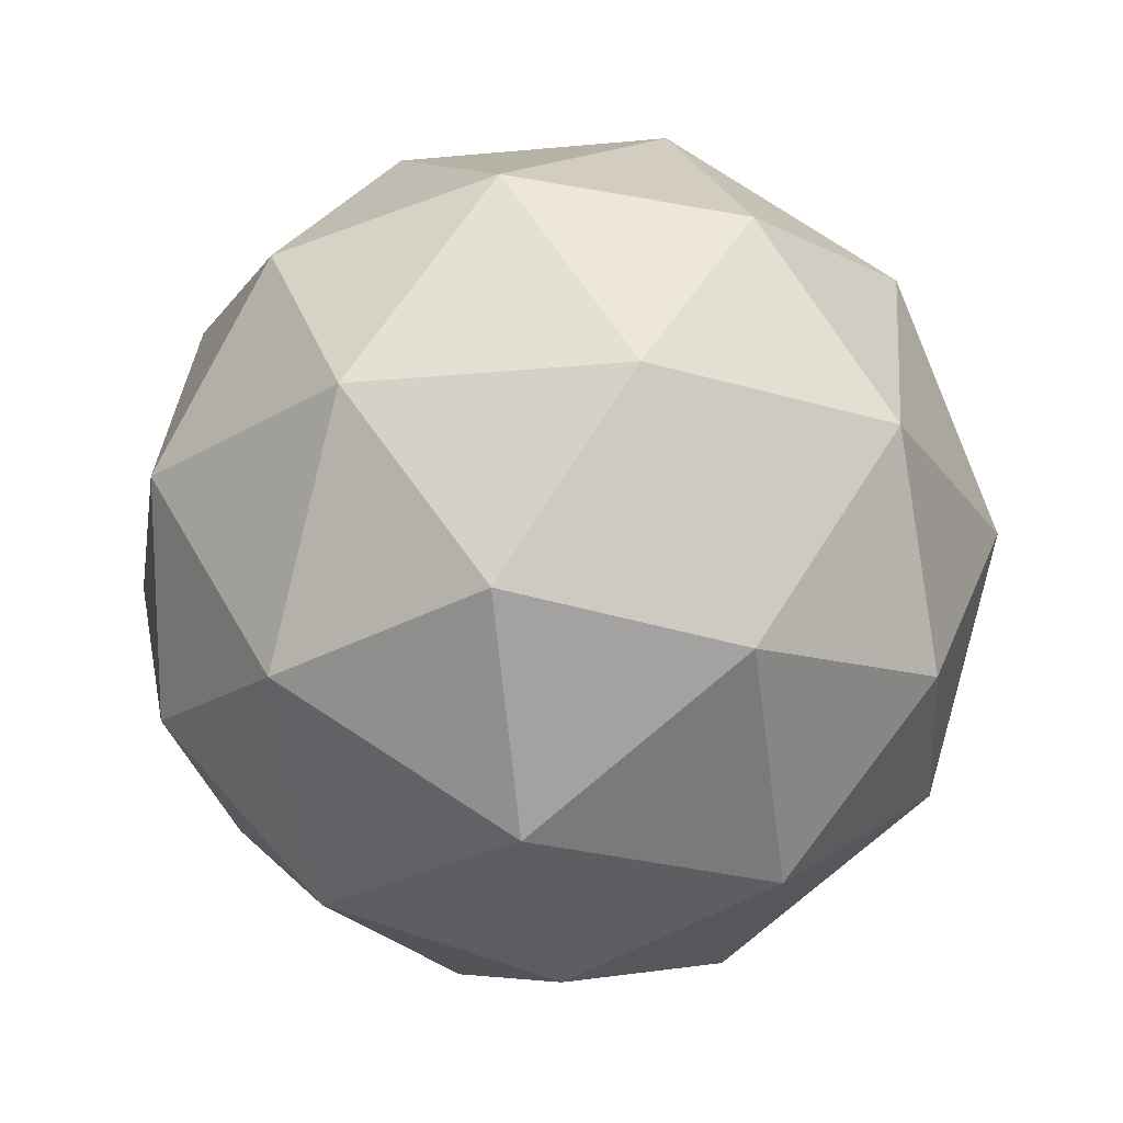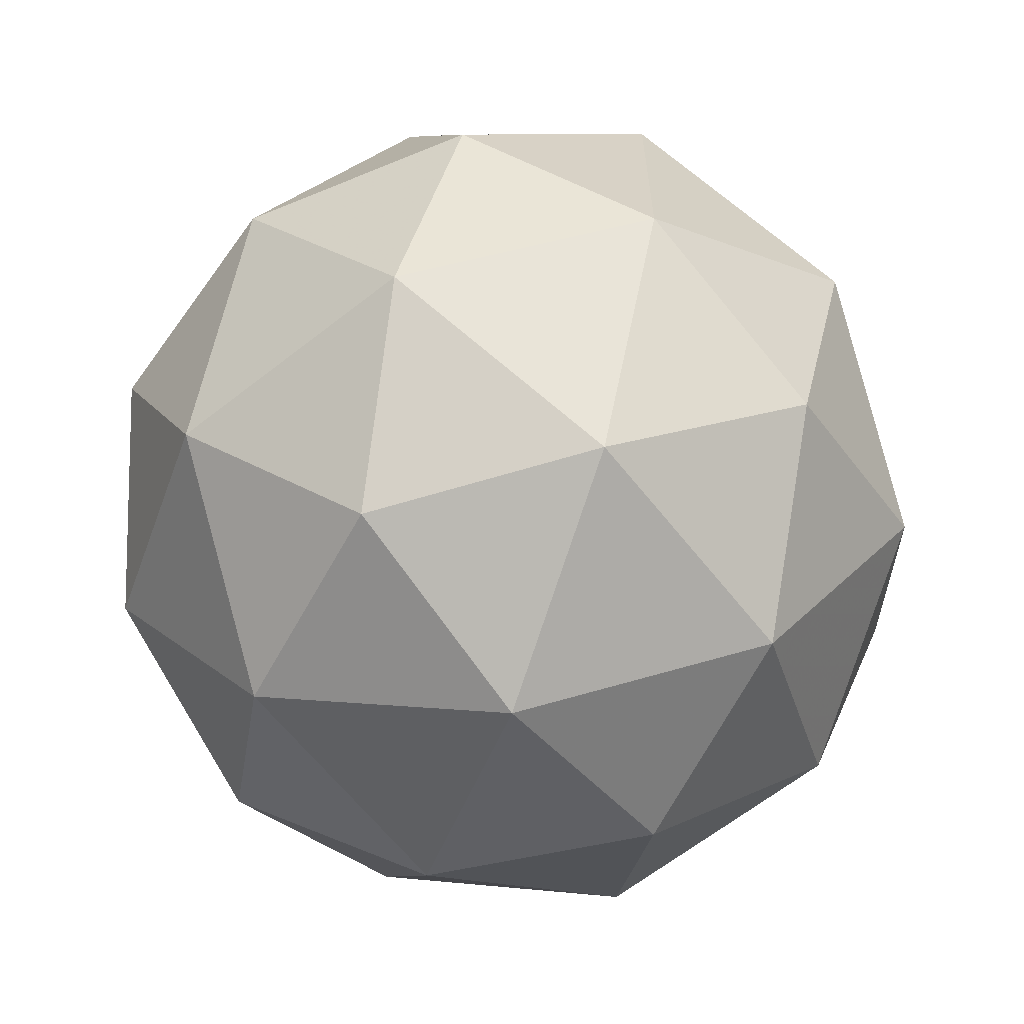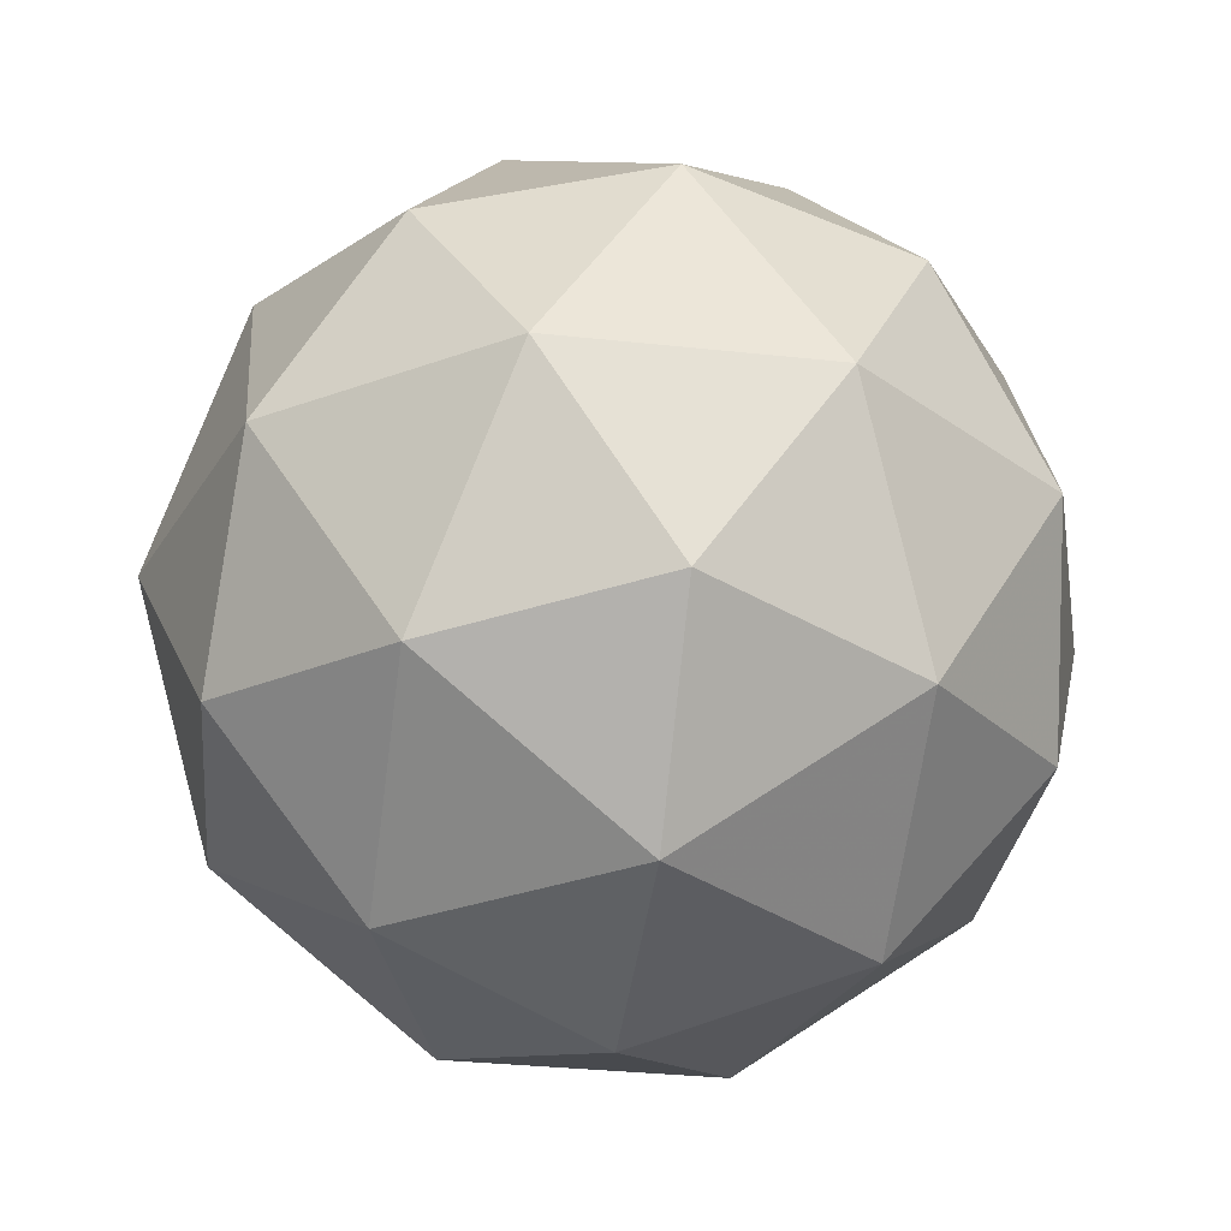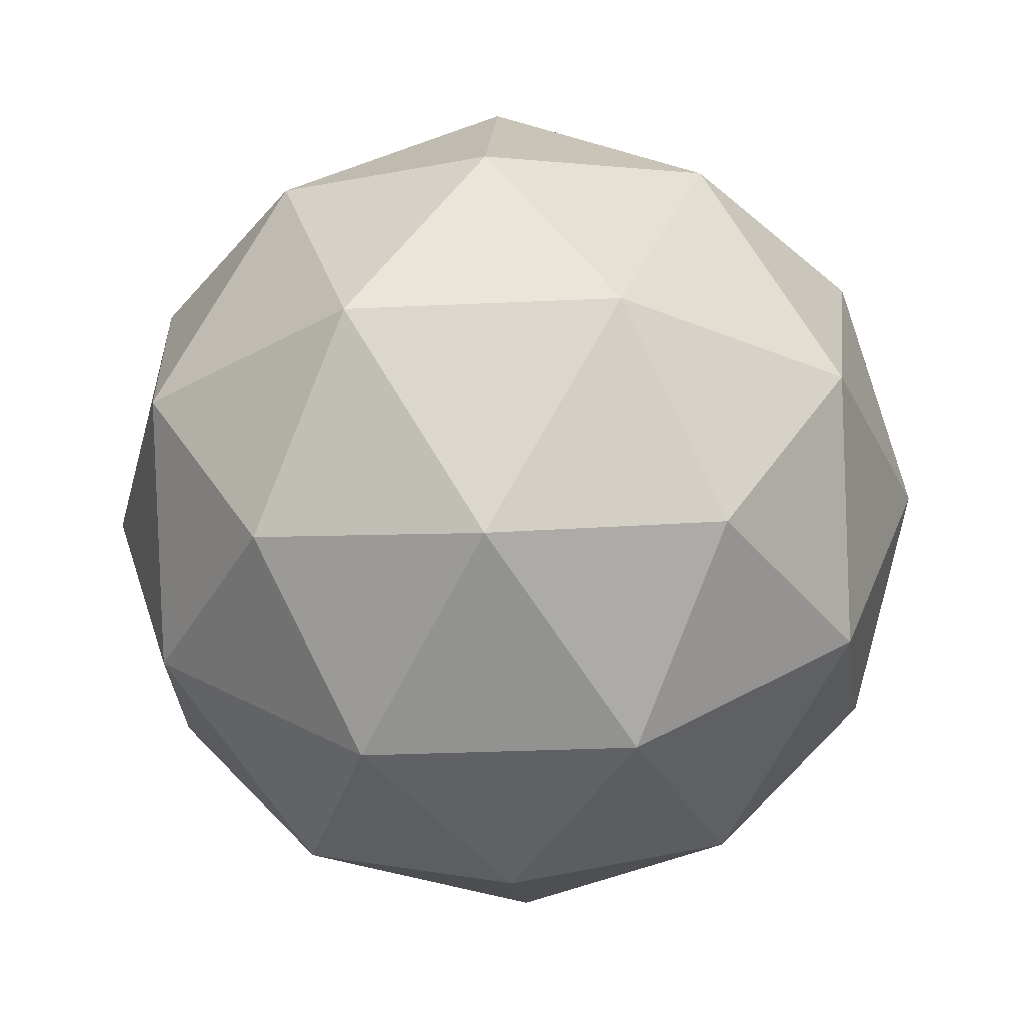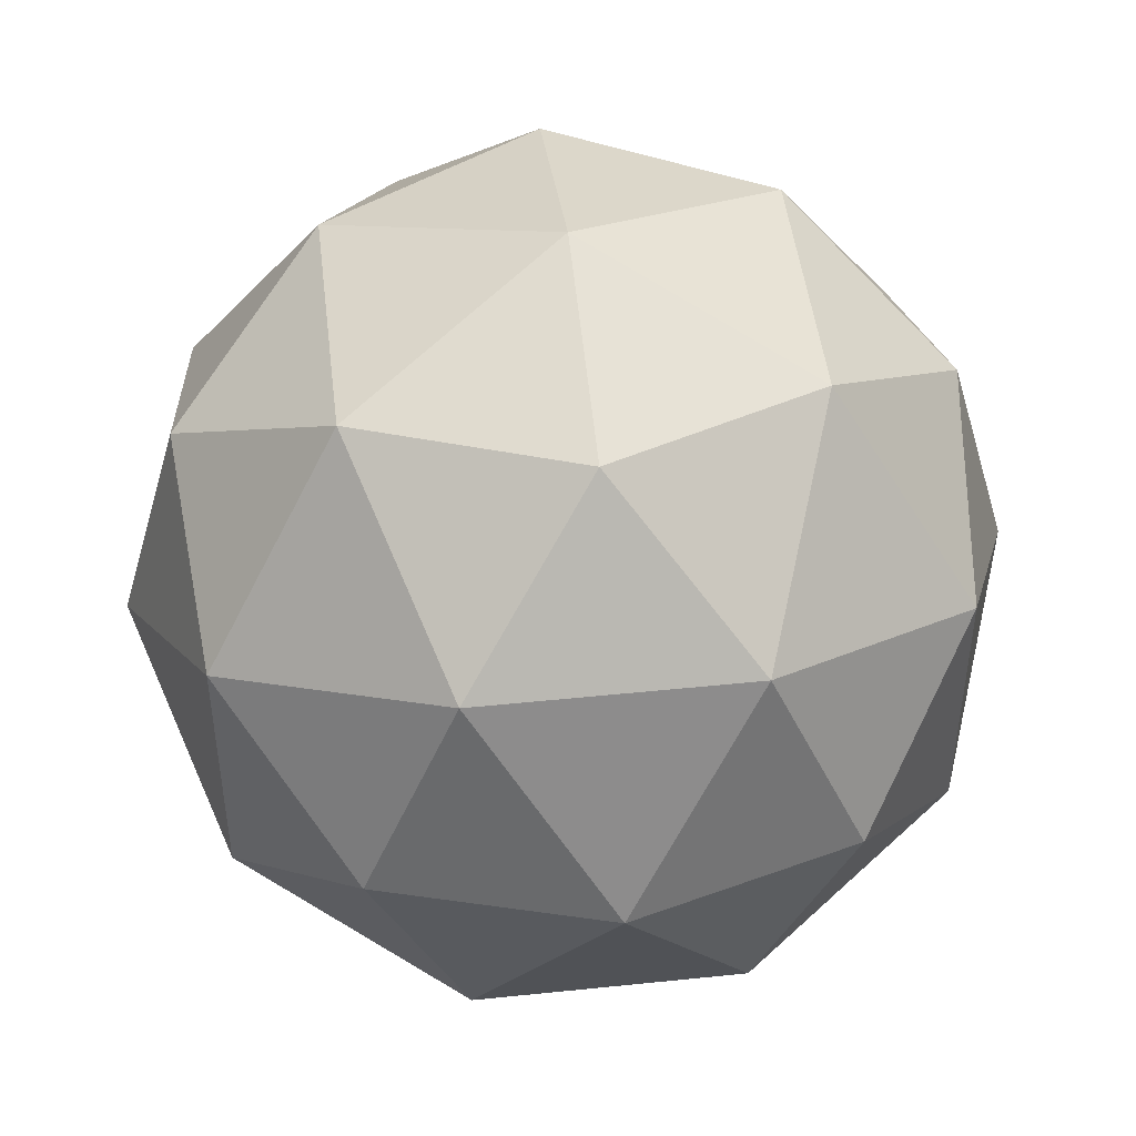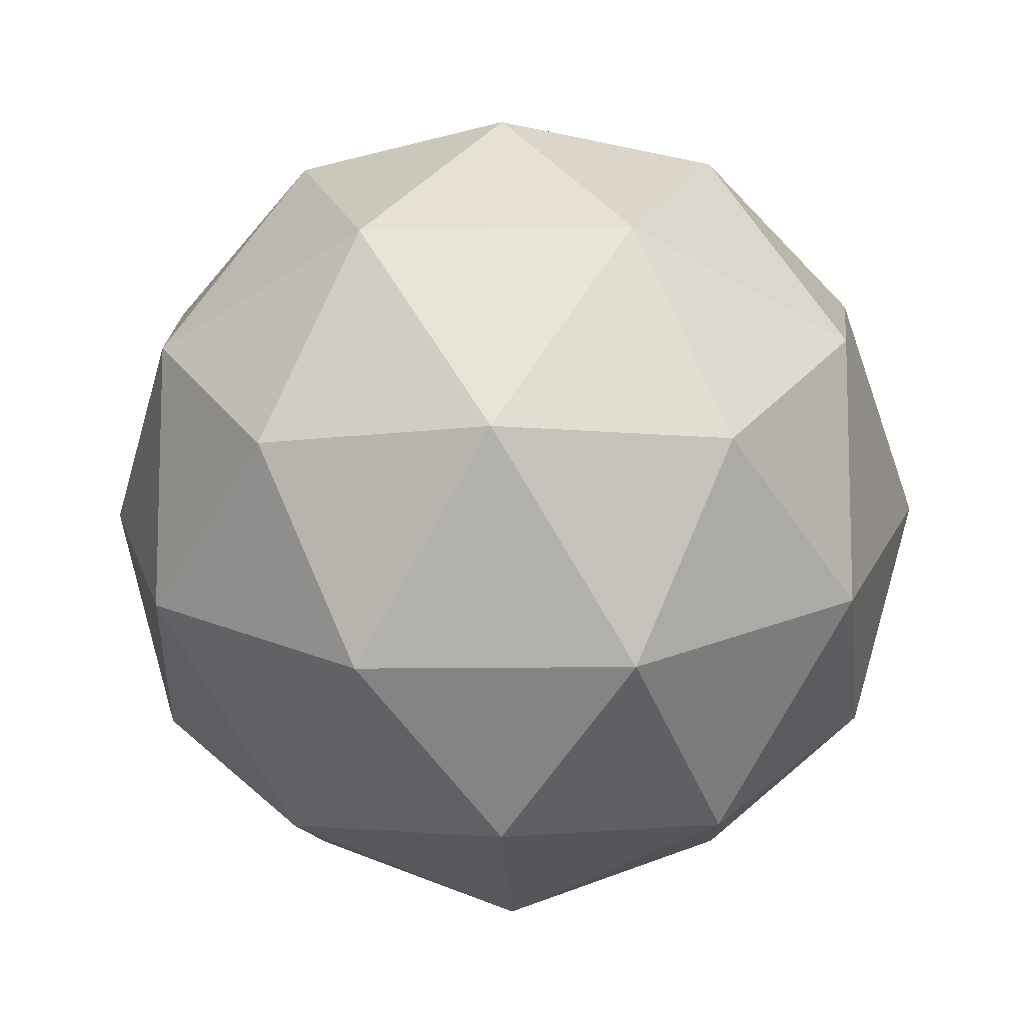
<metadata>
{"format":"obj","ext":"obj","renderer":"f3d","projection":"perspective","resolution":1024,"background":"white","views":[{"elev":-23.9,"azim":-81.1,"up":"+Y"},{"elev":-63.9,"azim":6.7,"up":"+Z"},{"elev":-31.9,"azim":117.2,"up":"+Y"},{"elev":-29.2,"azim":22.0,"up":"+Y"},{"elev":47.1,"azim":141.6,"up":"+Z"},{"elev":-10.7,"azim":-29.1,"up":"+Z"}]}
</metadata>
<code>
g DVC_RMFL_RIGL_AVKL_AVL_RMFR_RIGR_AVKR_PVT-i15-g3-s2227
v -3577 -4983 -2480
v -3488 -4951 -2416
v -3611 -4951 -2375
v -3425 -4866 -2370
v -3399 -4883 -2480
v -3688 -4951 -2480
v -3611 -4951 -2585
v -3488 -4951 -2545
v -3377 -4773 -2416
v -3635 -4866 -2302
v -3522 -4883 -2311
v -3577 -4773 -2270
v -3765 -4866 -2480
v -3722 -4883 -2375
v -3777 -4773 -2416
v -3635 -4866 -2659
v -3722 -4883 -2585
v -3701 -4773 -2650
v -3425 -4866 -2591
v -3522 -4883 -2650
v -3454 -4773 -2650
v -3454 -4773 -2311
v -3701 -4773 -2311
v -3777 -4773 -2545
v -3577 -4773 -2690
v -3377 -4773 -2545
v -3519 -4679 -2302
v -3433 -4662 -2375
v -3543 -4594 -2375
v -3729 -4679 -2370
v -3632 -4662 -2311
v -3666 -4594 -2416
v -3729 -4679 -2591
v -3756 -4662 -2480
v -3666 -4594 -2545
v -3519 -4679 -2659
v -3632 -4662 -2650
v -3543 -4594 -2585
v -3389 -4679 -2480
v -3433 -4662 -2585
v -3467 -4594 -2480
v -3577 -4563 -2480
f 1 2 3
f 4 2 5
f 1 3 6
f 1 6 7
f 1 7 8
f 4 5 9
f 10 11 12
f 13 14 15
f 16 17 18
f 19 20 21
f 4 9 22
f 10 12 23
f 13 15 24
f 16 18 25
f 19 21 26
f 27 28 29
f 30 31 32
f 33 34 35
f 36 37 38
f 39 40 41
f 41 38 42
f 41 40 38
f 40 36 38
f 38 35 42
f 38 37 35
f 37 33 35
f 35 32 42
f 35 34 32
f 34 30 32
f 32 29 42
f 32 31 29
f 31 27 29
f 29 41 42
f 29 28 41
f 28 39 41
f 26 40 39
f 26 21 40
f 21 36 40
f 25 37 36
f 25 18 37
f 18 33 37
f 24 34 33
f 24 15 34
f 15 30 34
f 23 31 30
f 23 12 31
f 12 27 31
f 22 28 27
f 22 9 28
f 9 39 28
f 21 25 36
f 21 20 25
f 20 16 25
f 18 24 33
f 18 17 24
f 17 13 24
f 15 23 30
f 15 14 23
f 14 10 23
f 12 22 27
f 12 11 22
f 11 4 22
f 9 26 39
f 9 5 26
f 5 19 26
f 8 20 19
f 8 7 20
f 7 16 20
f 7 17 16
f 7 6 17
f 6 13 17
f 6 14 13
f 6 3 14
f 3 10 14
f 5 8 19
f 5 2 8
f 2 1 8
f 3 11 10
f 3 2 11
f 2 4 11
f 2 4 11

</code>
